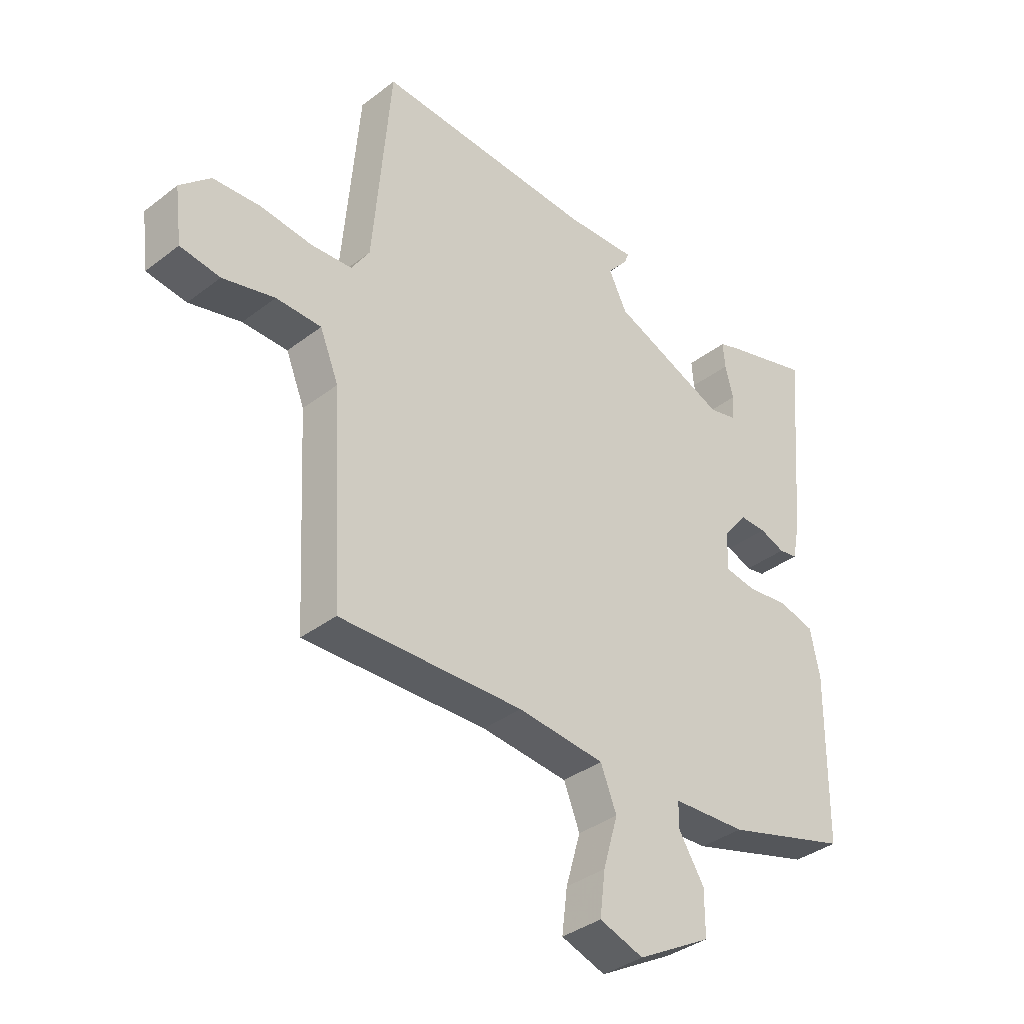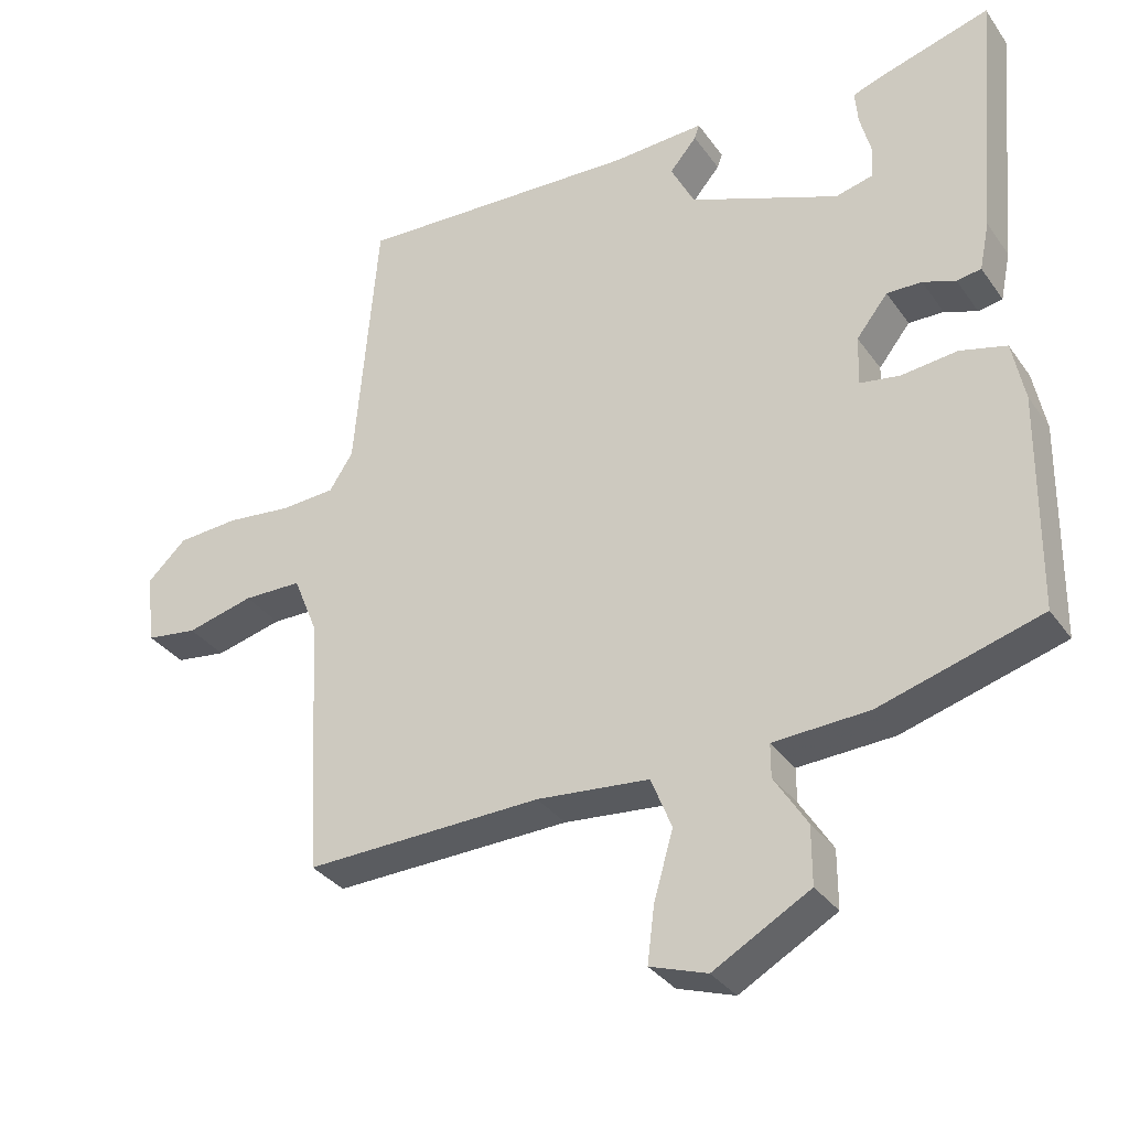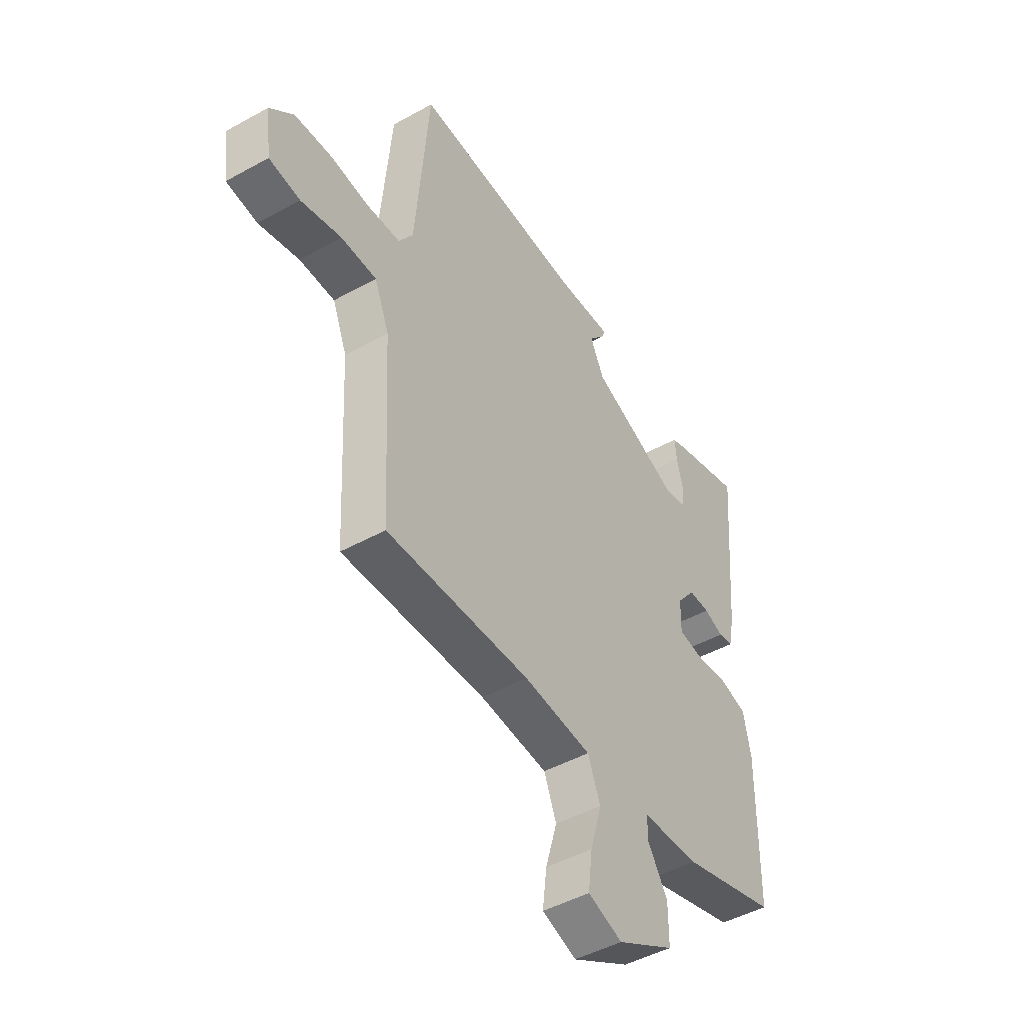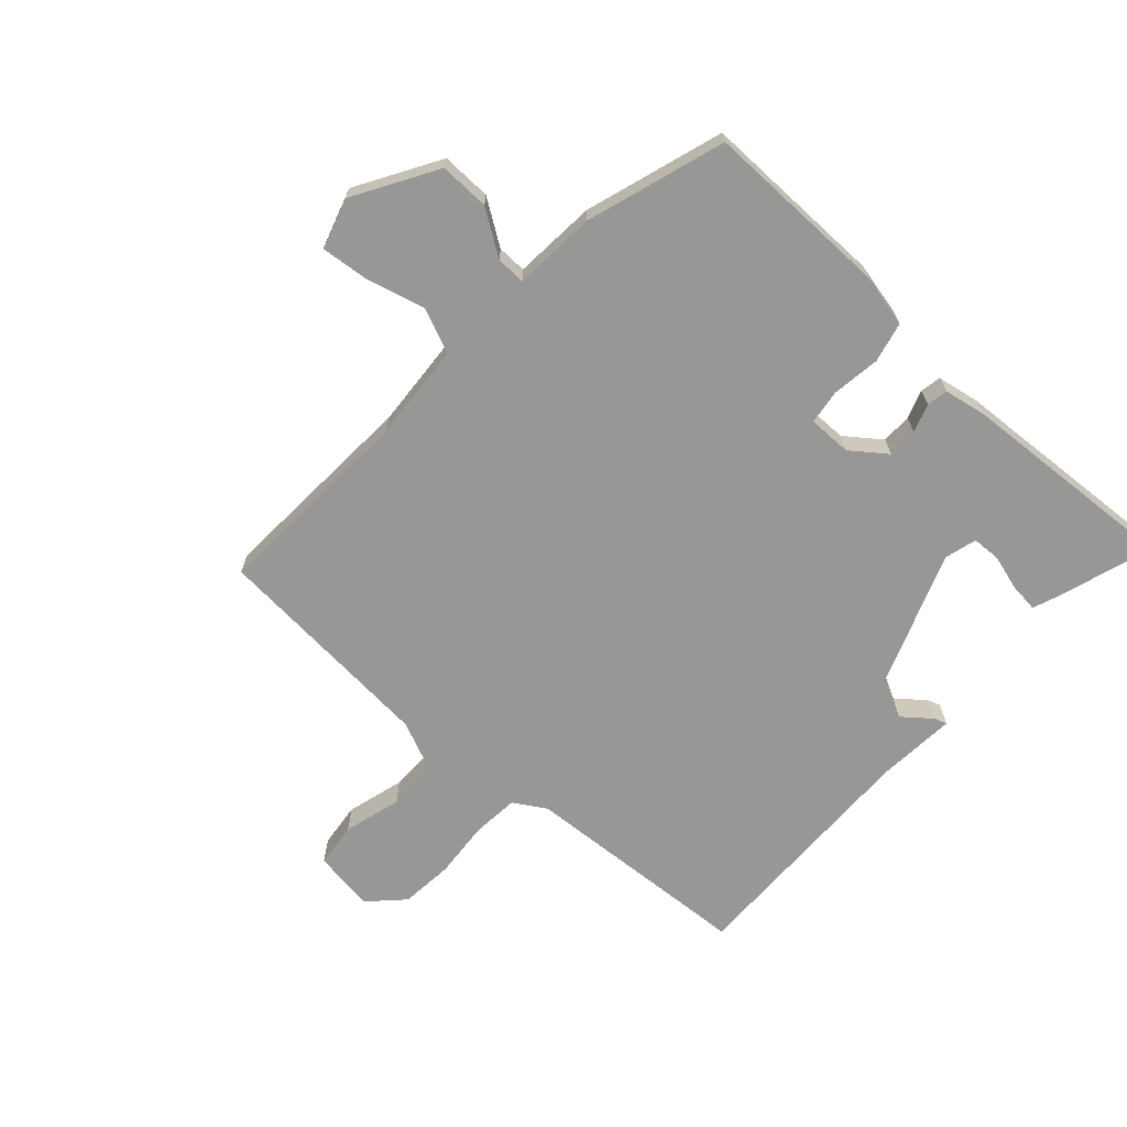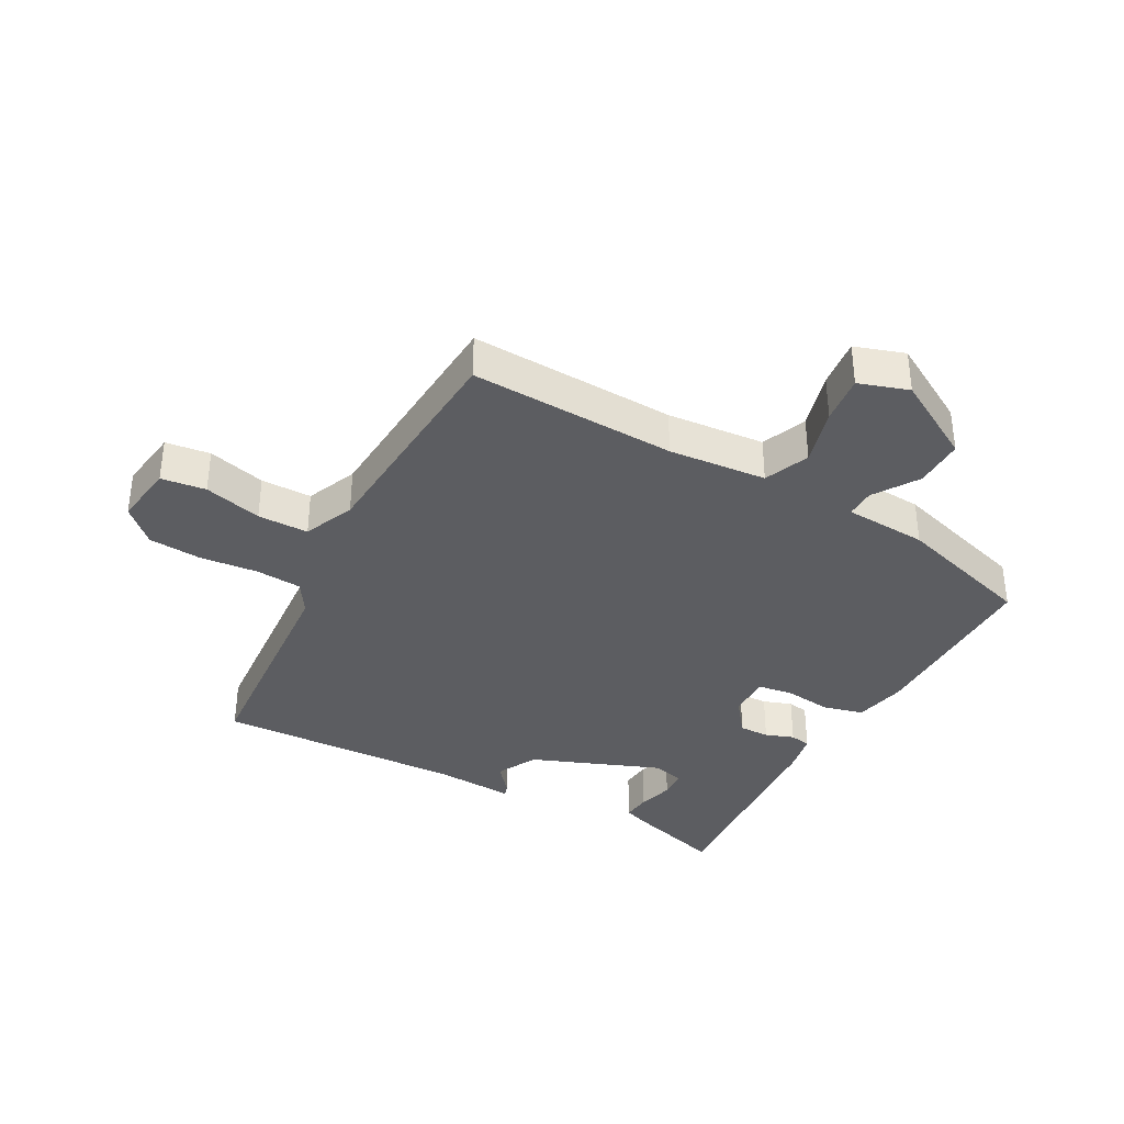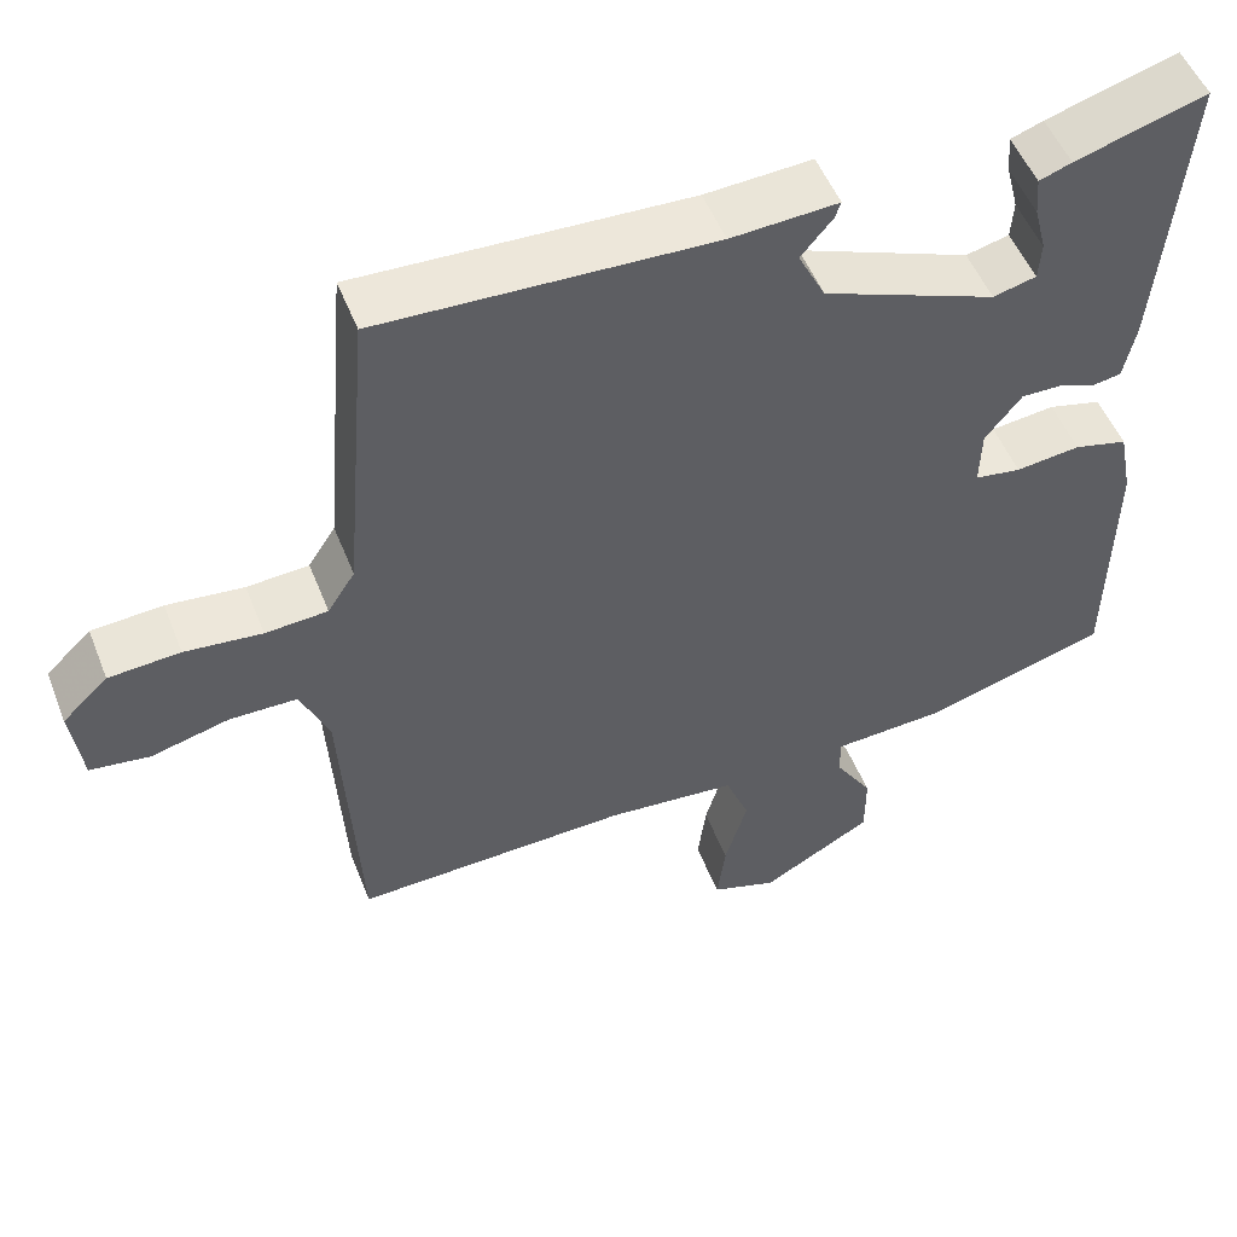
<metadata>
{"format":"obj","ext":"obj","renderer":"f3d","projection":"perspective","resolution":1024,"background":"white","views":[{"elev":-36.8,"azim":134.7,"up":"+Z"},{"elev":-33.3,"azim":-150.3,"up":"+Z"},{"elev":-46.8,"azim":122.2,"up":"+Z"},{"elev":-68.1,"azim":-133.5,"up":"+Y"},{"elev":-36.3,"azim":150.8,"up":"+Y"},{"elev":52.0,"azim":158.7,"up":"+Z"}]}
</metadata>
<code>
v -0.513 0.07 -0.426
v -0.517 0.07 -0.123
v -0.5 0.07 -0.038
v -0.435 0.07 -0.021
v -0.357 0.07 -0.03
v -0.301 0.07 -0.021
v -0.303 0.07 0.049
v -0.347 0.07 0.105
v -0.396 0.07 0.104
v -0.442 0.07 0.087
v -0.476 0.07 0.093
v -0.49 0.07 0.161
v -0.521 0.07 0.518
v -0.363 0.07 0.471
v -0.324 0.07 0.457
v -0.328 0.07 0.41
v -0.343 0.07 0.352
v -0.34 0.07 0.306
v -0.288 0.07 0.293
v -0.078 0.07 0.377
v -0.045 0.07 0.443
v -0.083 0.07 0.488
v -0.09 0.07 0.508
v 0.039 0.07 0.501
v 0.439 0.07 0.519
v 0.471 0.07 0.144
v 0.504 0.07 0.093
v 0.579 0.07 0.088
v 0.672 0.07 0.098
v 0.758 0.07 0.092
v 0.813 0.07 0.04
v 0.8 0.07 -0.06
v 0.728 0.07 -0.07
v 0.634 0.07 -0.046
v 0.552 0.07 -0.047
v 0.518 0.07 -0.13
v 0.498 0.07 -0.499
v 0.165 0.07 -0.489
v 0.007 0.07 -0.504
v -0.022 0.07 -0.577
v 0.005 0.07 -0.67
v 0.015 0.07 -0.749
v -0.065 0.07 -0.776
v -0.2 0.07 -0.7
v -0.2 0.07 -0.619
v -0.154 0.07 -0.546
v -0.154 0.07 -0.499
v -0.288 0.07 -0.492
v -0.513 0 -0.426
v -0.517 0 -0.123
v -0.5 0 -0.038
v -0.435 0 -0.021
v -0.357 0 -0.03
v -0.301 0 -0.021
v -0.303 0 0.049
v -0.347 0 0.105
v -0.396 0 0.104
v -0.442 0 0.087
v -0.476 0 0.093
v -0.49 0 0.161
v -0.521 0 0.518
v -0.363 0 0.471
v -0.324 0 0.457
v -0.328 0 0.41
v -0.343 0 0.352
v -0.34 0 0.306
v -0.288 0 0.293
v -0.078 0 0.377
v -0.045 0 0.443
v -0.083 0 0.488
v -0.09 0 0.508
v 0.039 0 0.501
v 0.439 0 0.519
v 0.471 0 0.144
v 0.504 0 0.093
v 0.579 0 0.088
v 0.672 0 0.098
v 0.758 0 0.092
v 0.813 0 0.04
v 0.8 0 -0.06
v 0.728 0 -0.07
v 0.634 0 -0.046
v 0.552 0 -0.047
v 0.518 0 -0.13
v 0.498 0 -0.499
v 0.165 0 -0.489
v 0.007 0 -0.504
v -0.022 0 -0.577
v 0.005 0 -0.67
v 0.015 0 -0.749
v -0.065 0 -0.776
v -0.2 0 -0.7
v -0.2 0 -0.619
v -0.154 0 -0.546
v -0.154 0 -0.499
v -0.288 0 -0.492
f 3 4 5
f 2 3 5
f 1 2 5
f 48 1 5
f 47 48 5
f 44 45 46
f 43 44 46
f 42 43 46
f 41 42 46
f 40 41 46
f 39 40 46 47
f 47 5 6
f 39 47 6
f 38 39 6
f 38 6 7
f 37 38 7
f 36 37 7
f 32 33 34
f 31 32 34
f 30 31 34
f 29 30 34
f 28 29 34
f 27 28 34 35
f 36 7 8
f 35 36 8
f 27 35 8
f 26 27 8
f 21 22 23 24
f 24 25 26
f 21 24 26
f 20 21 26
f 15 16 17
f 14 15 17
f 13 14 17
f 12 13 17
f 11 12 17
f 10 11 17
f 9 10 17 18
f 26 8 9
f 20 26 9
f 19 20 9
f 9 18 19
f 53 52 51
f 53 51 50
f 53 50 49
f 53 49 96
f 53 96 95
f 94 93 92
f 94 92 91
f 94 91 90
f 94 90 89
f 94 89 88
f 95 94 88 87
f 54 53 95
f 54 95 87
f 54 87 86
f 55 54 86
f 55 86 85
f 55 85 84
f 82 81 80
f 82 80 79
f 82 79 78
f 82 78 77
f 82 77 76
f 83 82 76 75
f 56 55 84
f 56 84 83
f 56 83 75
f 56 75 74
f 72 71 70 69
f 74 73 72
f 74 72 69
f 74 69 68
f 65 64 63
f 65 63 62
f 65 62 61
f 65 61 60
f 65 60 59
f 65 59 58
f 66 65 58 57
f 57 56 74
f 57 74 68
f 57 68 67
f 67 66 57
f 1 49 50 2
f 2 50 51 3
f 3 51 52 4
f 4 52 53 5
f 5 53 54 6
f 6 54 55 7
f 7 55 56 8
f 8 56 57 9
f 9 57 58 10
f 10 58 59 11
f 11 59 60 12
f 12 60 61 13
f 13 61 62 14
f 14 62 63 15
f 15 63 64 16
f 16 64 65 17
f 17 65 66 18
f 18 66 67 19
f 19 67 68 20
f 20 68 69 21
f 21 69 70 22
f 22 70 71 23
f 23 71 72 24
f 24 72 73 25
f 25 73 74 26
f 26 74 75 27
f 27 75 76 28
f 28 76 77 29
f 29 77 78 30
f 30 78 79 31
f 31 79 80 32
f 32 80 81 33
f 33 81 82 34
f 34 82 83 35
f 35 83 84 36
f 36 84 85 37
f 37 85 86 38
f 38 86 87 39
f 39 87 88 40
f 40 88 89 41
f 41 89 90 42
f 42 90 91 43
f 43 91 92 44
f 44 92 93 45
f 45 93 94 46
f 46 94 95 47
f 47 95 96 48
f 48 96 49 1

</code>
